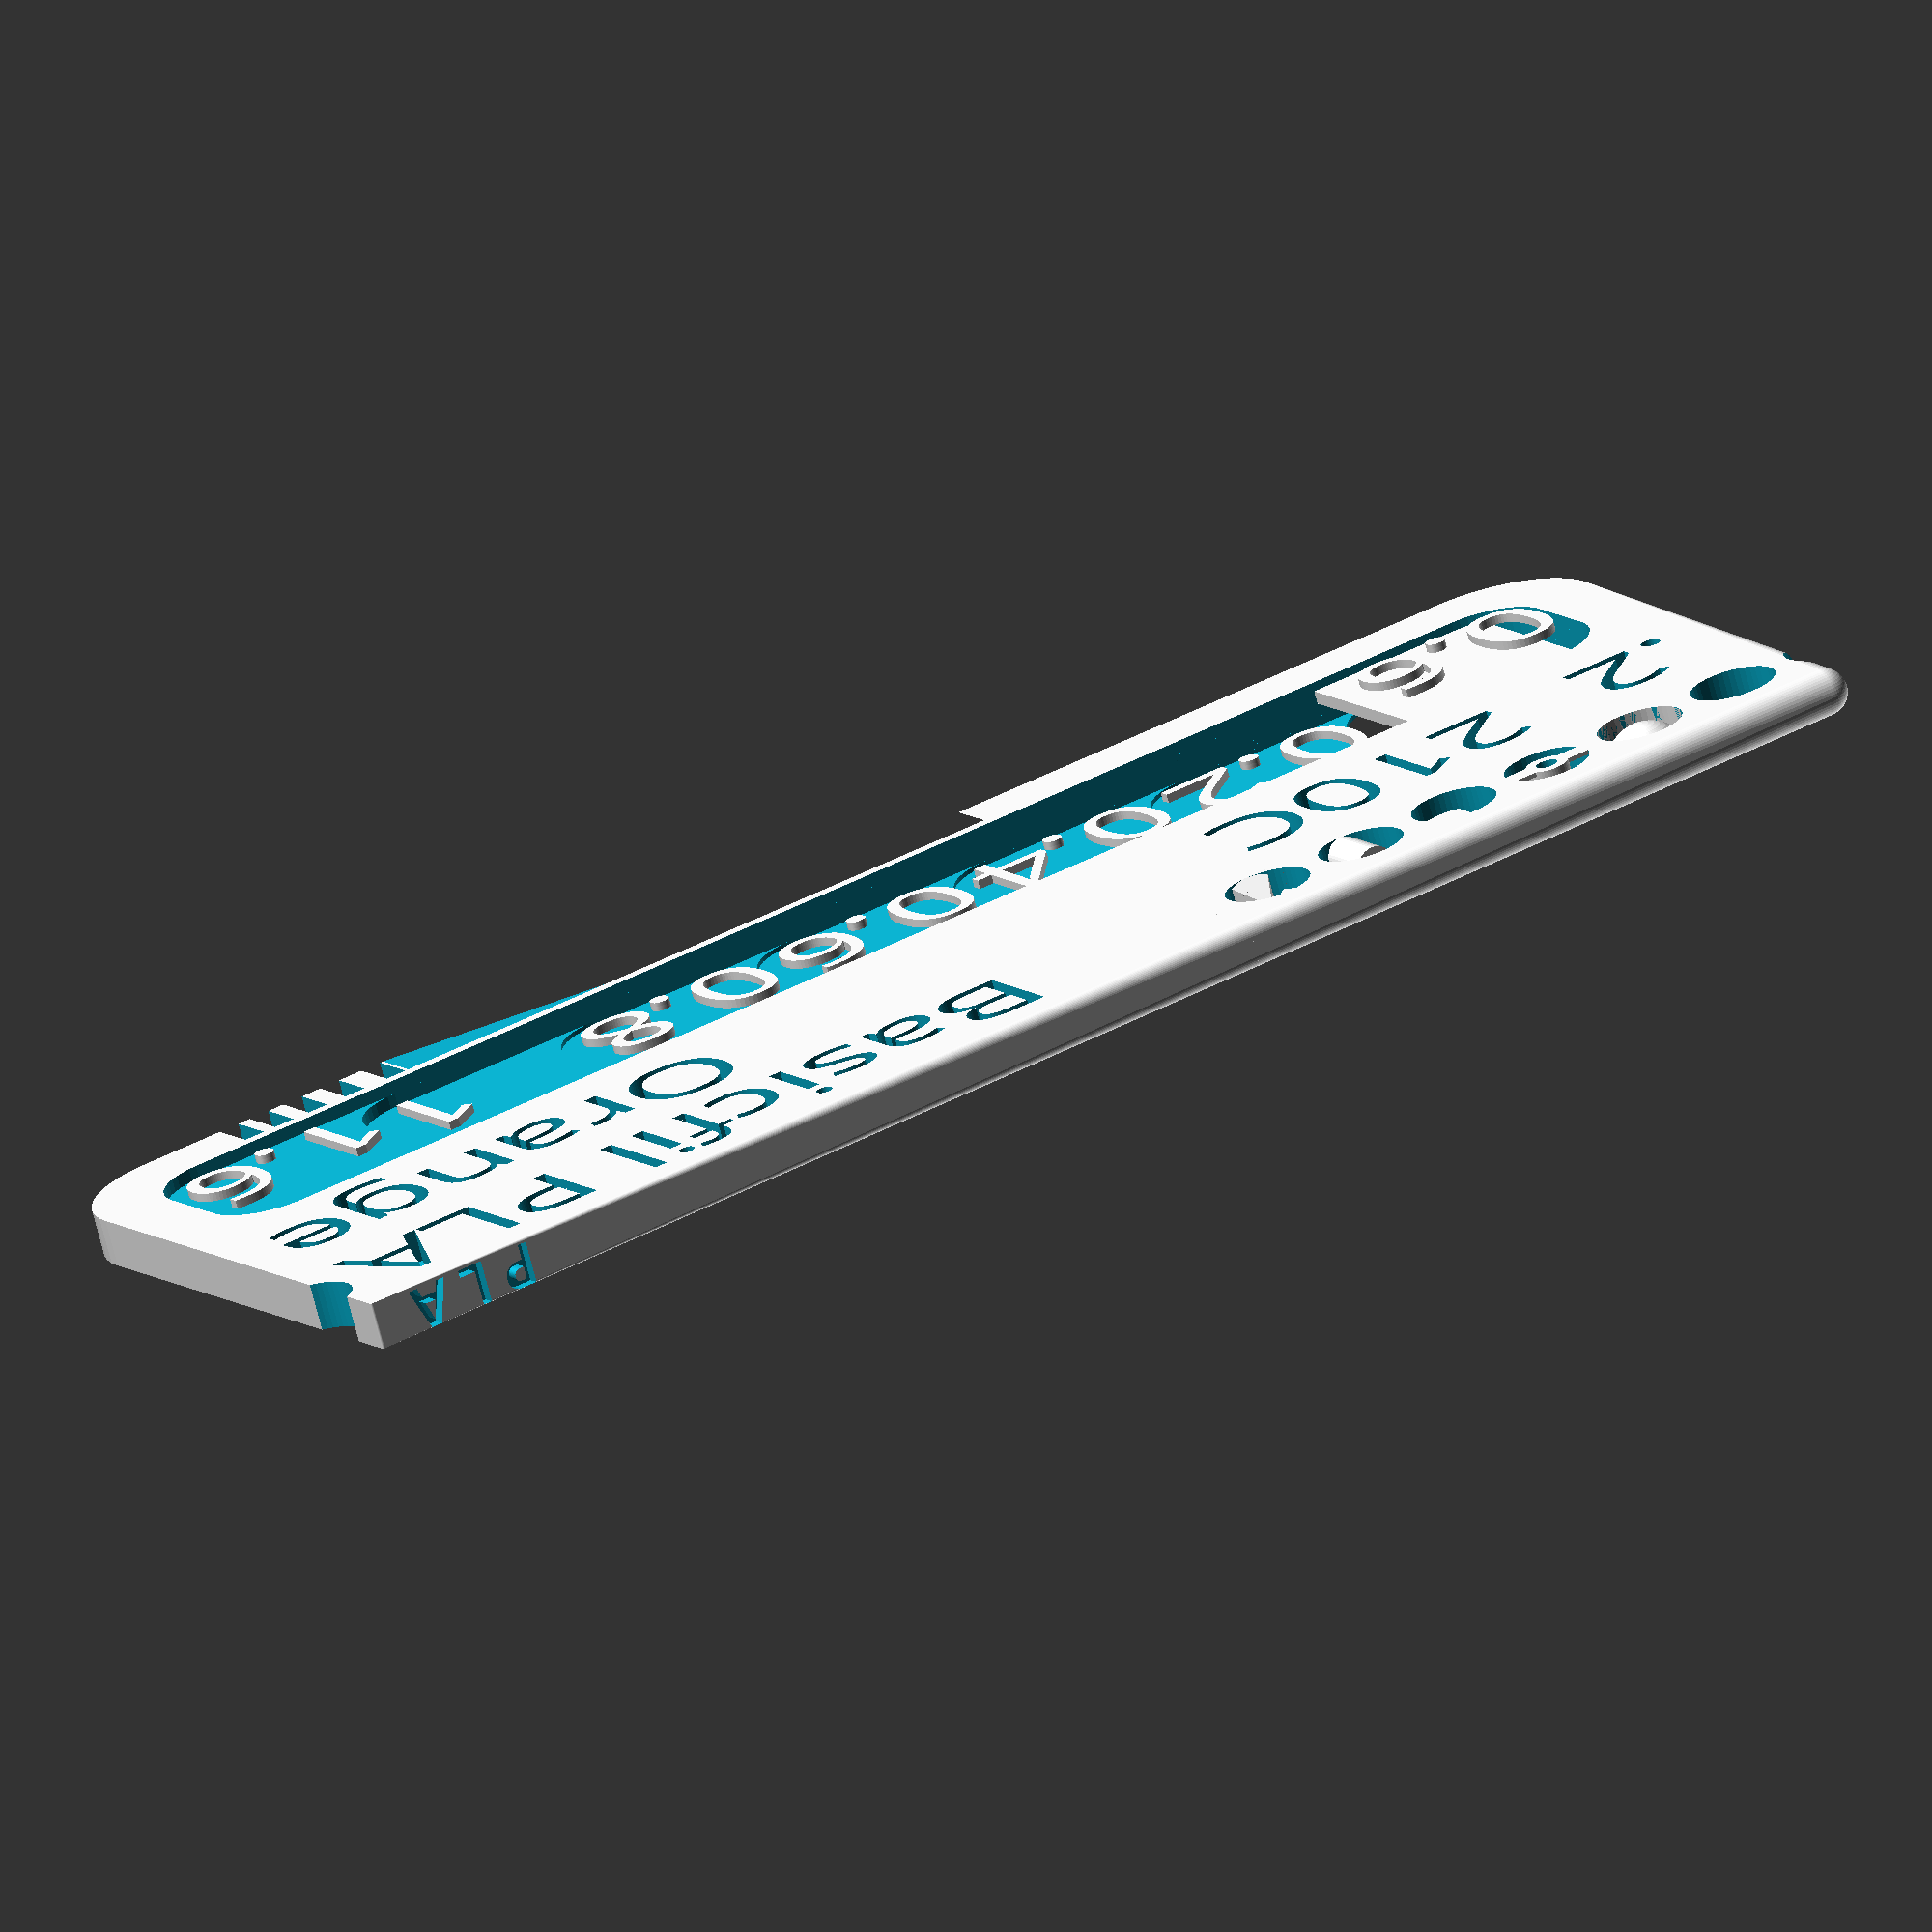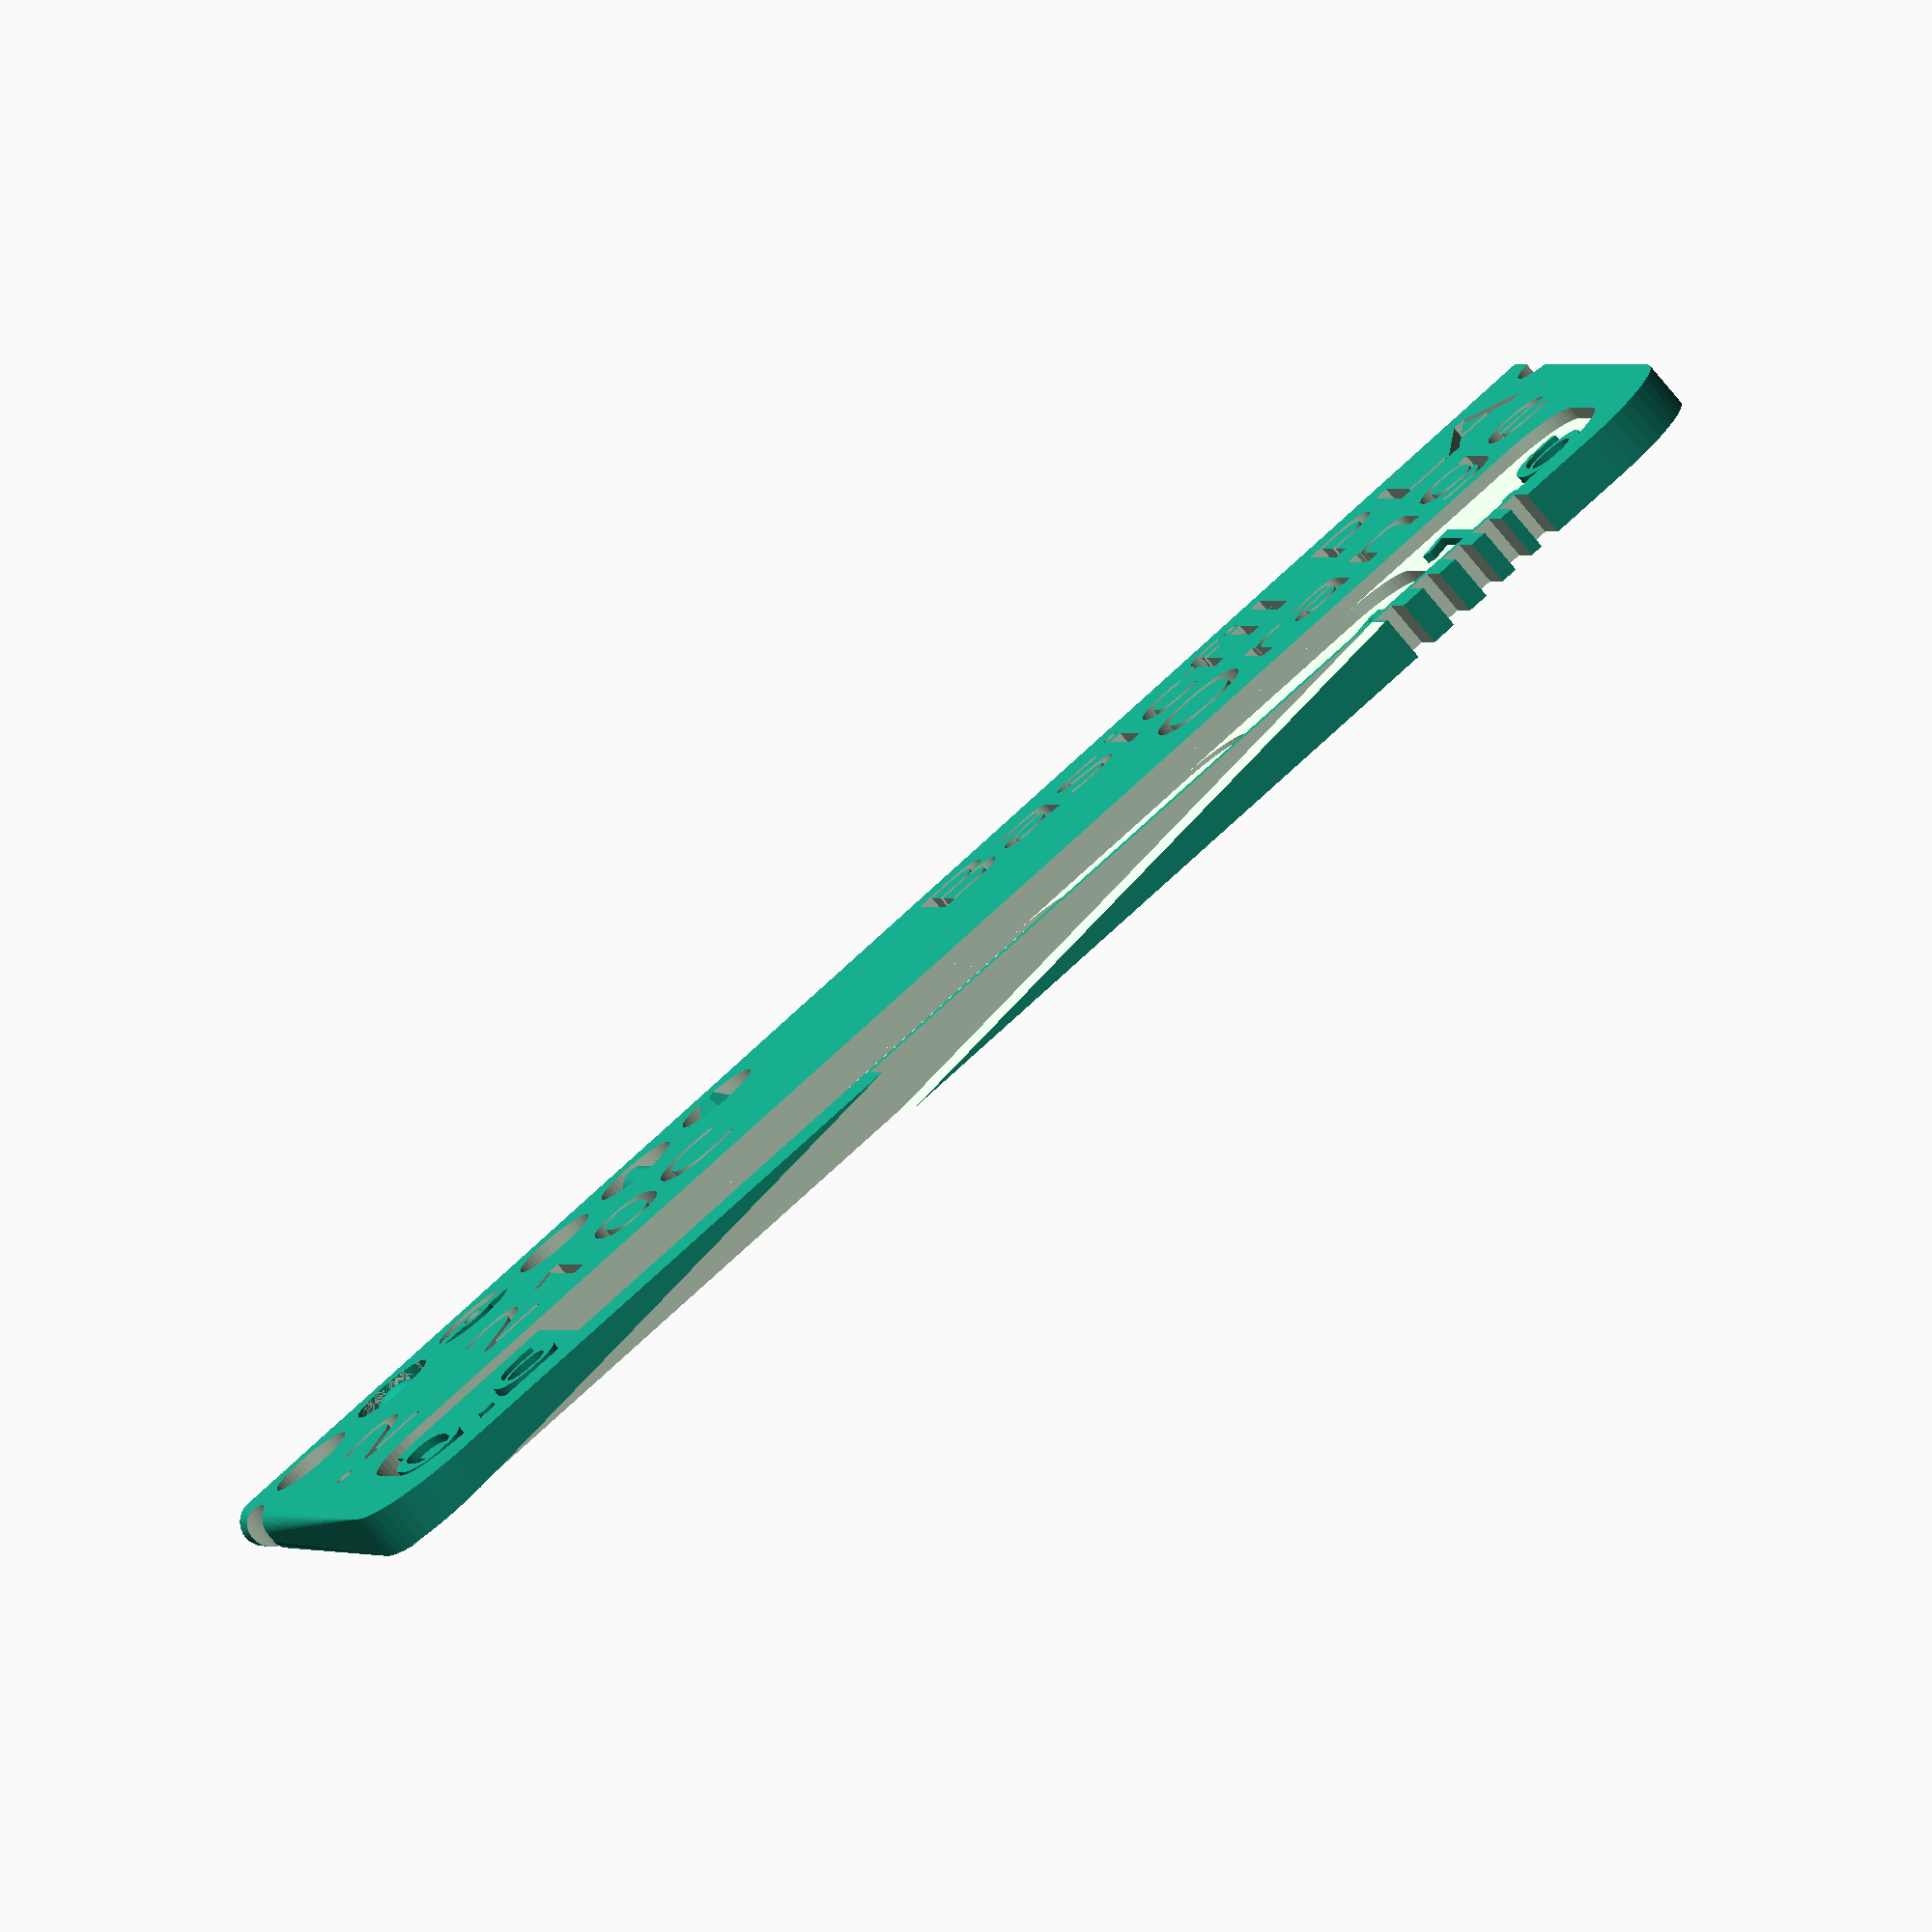
<openscad>
//upper text line
textstring1="Basicfil PLA";

//Set font size in mm
textsize_upper=5; 

//Left lower text line, e.g. for layer thickness, print temperature
textstring2=".2  210C";

//Right lower text line, e.g. for the color of the filament
textstring3="Orange";

//Set font size in mm
textsize_lower=5; 

//Set font size on the thickness steps in mm. These show the step size below (0.2, 0.4, ...). Set it to zero (0) to remove the text
textsize_steps=5;

//Top text (on the top edge, to quickly find the material type). 
texttop="P L A";//[,P L A, A B S, P E T G, N y l o n, H I P S, P E E K, T P U, P O M, P V A, P P, A S A, P C, U L T E M, R e s i n]

//Font name, e.g. "Pathway Gothic One,", "Voltaire", "Oswald", depends on what is available on the platform. In the customizer,choose from about 700 Google Fonts. For an overview please refer: http://www.google.com/fonts. If you run OpenSCAD on your own PC, use **Aldo** as font.
fontname="Pathway Gothic One";//[Pathway Gothic One,Voltaire,Oswald,Oswald:style=Bold,PT Sans Narrow:style=Bold,Archivo,ABeeZee,Abel,Abril Fatface,Aclonica,Acme,Actor,Adamina,Advent Pro,Aguafina Script,Akronim,Aladin,Aldrich,Alef,Alegreya,Alegreya Sans,Alegreya Sans SC,Alegreya SC,Alex Brush,Alfa Slab One,Alice,Alike,Alike Angular,Allan,Allerta,Allerta Stencil,Allura,Almendra,Almendra Display,Almendra SC,Amarante,Amaranth,Amatic SC,Amethysta,Amiri,Anaheim,Andada,Andika,Angkor,Annie Use Your Telescope,Anonymous Pro,Antic,Antic Didone,Antic Slab,Anton,Arapey,Arbutus,Arbutus Slab,Architects Daughter,Archivo Black,Archivo Narrow,Arimo,Arizonia,Armata,Artifika,Arvo,Asap,Asset,Astloch,Asul,Atomic Age,Aubrey,Audiowide,Autour One,Average,Average Sans,Averia Gruesa Libre,Averia Libre,Averia Sans Libre,Averia Serif Libre,Bad Script,Balthazar,Bangers,Basic,Battambang,Baumans,Bayon,Belgrano,Belleza,BenchNine,Bentham,Berkshire Swash,Bevan,Bigelow Rules,Bigshot One,Bilbo,Bilbo Swash Caps,Bitter,Black Ops One,Bokor,Bonbon,Boogaloo,Bowlby One,Bowlby One SC,Brawler,Bree Serif,Bubblegum Sans,Bubbler One,Buda,Buenard,Butcherman,Butterfly Kids,Cabin,Cabin Condensed,Cabin Sketch,Caesar Dressing,Cagliostro,Calligraffitti,Cambay,Cambo,Candal,Cantarell,Cantata One,Cantora One,Capriola,Cardo,Carme,Carrois Gothic,Carrois Gothic SC,Carter One,Caudex,Cedarville Cursive,Ceviche One,Changa One,Chango,Chau Philomene One,Chela One,Chelsea Market,Chenla,Cherry Cream Soda,Cherry Swash,Chewy,Chicle,Chivo,Cinzel,Cinzel Decorative,Clicker Script,Coda,Coda Caption,Codystar,Combo,Comfortaa,Coming Soon,Concert One,Condiment,Content,Contrail One,Convergence,Cookie,Copse,Corben,Courgette,Cousine,Coustard,Covered By Your Grace,Crafty Girls,Creepster,Crete Round,Crimson Text,Croissant One,Crushed,Cuprum,Cutive,Cutive Mono,Damion,Dancing Script,Dangrek,Dawning of a New Day,Days One,Dekko,Delius,Delius Swash Caps,Delius Unicase,Della Respira,Denk One,Devonshire,Dhurjati,Didact Gothic,Diplomata,Diplomata SC,Domine,Donegal One,Doppio One,Dorsa,Dosis,Dr Sugiyama,Droid Sans,Droid Sans Mono,Droid Serif,Duru Sans,Dynalight,Eagle Lake,Eater,EB Garamond,Economica,Ek Mukta,Electrolize,Elsie,Elsie Swash Caps,Emblema One,Emilys Candy,Engagement,Englebert,Enriqueta,Erica One,Esteban,Euphoria Script,Ewert,Exo,Exo 2,Expletus Sans,Fanwood Text,Fascinate,Fascinate Inline,Faster One,Fasthand,Fauna One,Federant,Federo,Felipa,Fenix,Finger Paint,Fira Mono,Fira Sans,Fjalla One,Fjord One,Flamenco,Flavors,Fondamento,Fontdiner Swanky,Forum,Francois One,Freckle Face,Fredericka the Great,Fredoka One,Freehand,Fresca,Frijole,Fruktur,Fugaz One,Gabriela,Gafata,Galdeano,Galindo,Gentium Basic,Gentium Book Basic,Geo,Geostar,Geostar Fill,Germania One,GFS Didot,GFS Neohellenic,Gidugu,Gilda Display,Give You Glory,Glass Antiqua,Glegoo,Gloria Hallelujah,Goblin One,Gochi Hand,Gorditas,Goudy Bookletter 1911,Graduate,Grand Hotel,Gravitas One,Great Vibes,Griffy,Gruppo,Gudea,Gurajada,Habibi,Halant,Hammersmith One,Hanalei,Hanalei Fill,Handlee,Hanuman,Happy Monkey,Headland One,Henny Penny,Herr Von Muellerhoff,Hind,Holtwood One SC,Homemade Apple,Homenaje,Iceberg,Iceland,IM Fell Double Pica,IM Fell Double Pica SC,IM Fell DW Pica,IM Fell DW Pica SC,IM Fell English,IM Fell English SC,IM Fell French Canon,IM Fell French Canon SC,IM Fell Great Primer,IM Fell Great Primer SC,Imprima,Inconsolata,Inder,Indie Flower,Inika,Irish Grover,Istok Web,Italiana,Italianno,Jacques Francois,Jacques Francois Shadow,Jim Nightshade,Jockey One,Jolly Lodger,Josefin Sans,Josefin Slab,Joti One,Judson,Julee,Julius Sans One,Junge,Jura,Just Another Hand,Just Me Again Down Here,Kalam,Kameron,Kantumruy,Karla,Karma,Kaushan Script,Kavoon,Kdam Thmor,Keania One,Kelly Slab,Kenia,Khand,Khmer,Khula,Kite One,Knewave,Kotta One,Koulen,Kranky,Kreon,Kristi,Krona One,La Belle Aurore,Laila,Lakki Reddy,Lancelot,Lateef,Lato,League Script,Leckerli One,Ledger,Lekton,Lemon,Liberation Sans,Libre Baskerville,Life Savers,Lilita One,Lily Script One,Limelight,Linden Hill,Lobster,Lobster Two,Londrina Outline,Londrina Shadow,Londrina Sketch,Londrina Solid,Lora,Love Ya Like A Sister,Loved by the King,Lovers Quarrel,Luckiest Guy,Lusitana,Lustria,Macondo,Macondo Swash Caps,Magra,Maiden Orange,Mako,Mallanna,Mandali,Marcellus,Marcellus SC,Marck Script,Margarine,Marko One,Marmelad,Martel Sans,Marvel,Mate,Mate SC,Maven Pro,McLaren,Meddon,MedievalSharp,Medula One,Megrim,Meie Script,Merienda,Merienda One,Merriweather,Merriweather Sans,Metal,Metal Mania,Metamorphous,Metrophobic,Michroma,Milonga,Miltonian,Miltonian Tattoo,Miniver,Miss Fajardose,Modak,Modern Antiqua,Molengo,Molle,Monda,Monofett,Monoton,Monsieur La Doulaise,Montaga,Montez,Montserrat,Montserrat Alternates,Montserrat Subrayada,Moul,Moulpali,Mountains of Christmas,Mouse Memoirs,Mr Bedfort,Mr Dafoe,Mr De Haviland,Mrs Saint Delafield,Mrs Sheppards,Muli,Mystery Quest,Neucha,Neuton,New Rocker,News Cycle,Niconne,Nixie One,Nobile,Nokora,Norican,Nosifer,Nothing You Could Do,Noticia Text,Noto Sans,Noto Serif,Nova Cut,Nova Flat,Nova Mono,Nova Oval,Nova Round,Nova Script,Nova Slim,Nova Square,NTR,Numans,Nunito,Odor Mean Chey,Offside,Old Standard TT,Oldenburg,Oleo Script,Oleo Script Swash Caps,Open Sans,Open Sans Condensed,Oranienbaum,Orbitron,Oregano,Orienta,Original Surfer,Over the Rainbow,Overlock,Overlock SC,Ovo,Oxygen,Oxygen Mono,Pacifico,Paprika,Parisienne,Passero One,Passion One,Patrick Hand,Patrick Hand SC,Patua One,Paytone One,Peddana,Peralta,Permanent Marker,Petit Formal Script,Petrona,Philosopher,Piedra,Pinyon Script,Pirata One,Plaster,Play,Playball,Playfair Display,Playfair Display SC,Podkova,Poiret One,Poller One,Poly,Pompiere,Pontano Sans,Port Lligat Sans,Port Lligat Slab,Prata,Preahvihear,Press Start 2P,Princess Sofia,Prociono,Prosto One,PT Mono,PT Sans,PT Sans Caption,PT Sans Narrow,PT Serif,PT Serif Caption,Puritan,Purple Purse,Quando,Quantico,Quattrocento,Quattrocento Sans,Questrial,Quicksand,Quintessential,Qwigley,Racing Sans One,Radley,Rajdhani,Raleway,Raleway Dots,Ramabhadra,Ramaraja,Rambla,Rammetto One,Ranchers,Rancho,Ranga,Rationale,Ravi Prakash,Redressed,Reenie Beanie,Revalia,Ribeye,Ribeye Marrow,Righteous,Risque,Roboto,Roboto Condensed,Roboto Slab,Rochester,Rock Salt,Rokkitt,Romanesco,Ropa Sans,Rosario,Rosarivo,Rouge Script,Rozha One,Rubik Mono One,Rubik One,Ruda,Rufina,Ruge Boogie,Ruluko,Rum Raisin,Ruslan Display,Russo One,Ruthie,Rye,Sacramento,Sail,Salsa,Sanchez,Sancreek,Sansita One,Sarina,Sarpanch,Satisfy,Scada,Scheherazade,Schoolbell,Seaweed Script,Sevillana,Seymour One,Shadows Into Light,Shadows Into Light Two,Shanti,Share,Share Tech,Share Tech Mono,Shojumaru,Short Stack,Siemreap,Sigmar One,Signika,Signika Negative,Simonetta,Sintony,Sirin Stencil,Six Caps,Skranji,Slabo 13px,Slabo 27px,Slackey,Smokum,Smythe,Sniglet,Snippet,Snowburst One,Sofadi One,Sofia,Sonsie One,Sorts Mill Goudy,Source Code Pro,Source Sans Pro,Source Serif Pro,Special Elite,Spicy Rice,Spinnaker,Spirax,Squada One,Sree Krushnadevaraya,Stalemate,Stalinist One,Stardos Stencil,Stint Ultra Condensed,Stint Ultra Expanded,Stoke,Strait,Sue Ellen Francisco,Sunshiney,Supermercado One,Suranna,Suravaram,Suwannaphum,Swanky and Moo Moo,Syncopate,Tangerine,Taprom,Tauri,Teko,Telex,Tenali Ramakrishna,Tenor Sans,Text Me One,The Girl Next Door,Tienne,Timmana,Tinos,Titan One,Titillium Web,Trade Winds,Trocchi,Trochut,Trykker,Tulpen One,Ubuntu,Ubuntu Condensed,Ubuntu Mono,Ultra,Uncial Antiqua,Underdog,Unica One,UnifrakturCook,UnifrakturMaguntia,Unkempt,Unlock,Unna,Vampiro One,Varela,Varela Round,Vast Shadow,Vesper Libre,Vibur,Vidaloka,Viga,Voces,Volkhov,Vollkorn,VT323,Waiting for the Sunrise,Wallpoet,Walter Turncoat,Warnes,Wellfleet,Wendy One,Wire One,Yanone Kaffeesatz,Yellowtail,Yeseva One,Yesteryear,Zeyada]


//Text raised or embossed
text_type="embossed";//[embossed,raised]

//Advanced test swatch patterns active? If you want a simple swatch, set this to disabled
test_patterns="enabled";//[enabled,disabled]

//Number of advanced test circles?
test_circles=5;//[0..5]

// Thickness progression of the 'layers' is taken from https://www.thingiverse.com/thing:3067940 : 0.2, 0.4, 0.6, 0.8, 1.0, 1.6, without the 2.25 mm. If you put a negative number here, it will generate a "bridge" structure of the respective thickness.
thickness_steps=[-.6, 0.2, 0.4, 0.6, 0.8, 1.0, 1.6]; 

//textheight on thickness steps
textheight_on_steps=.4;

//Swatch size. This is compatible to Jaxels box. Other sizes are e.g. 75,40,3. 
//Swatch Width
w=79.5; 
//Swatch Height
h=30; 
//Swatch Thickness
th=2.2;
 
//Swatch roundness radius
round=5;

//Border size around the text
wall=2;

//Text line separation
linesep=1.4;

//hole radius. Set to 0 to have no hole
r_hole=2;

//side idents to take out the swatch from the box. set to 0 to have no idents
r_ident=2;
 

/* [Hidden] */
//-------------------------------------------------------------------------------

/*
Configurable Filament Swatch 
Version L, January 2019
Written by MC Geisler (mcgenki at gmail dot com)

This is a swatch with configurable text.

Have fun!

License: Attribution 4.0 International (CC BY 4.0)

You are free to:
    Share - copy and redistribute the material in any medium or format
    Adapt - remix, transform, and build upon the material
    for any purpose, even commercially.
*/


$fn=48;

font_recessed=1.5;

module rounded_square(x,y,z,r)
{
    delta=r;
    
    hull()
    {
        translate([r,r,0]) cylinder(h=z,r=r);
        translate([-r+x,r,0]) cylinder(h=z,r=r);
        translate([r,-r+y,0]) cylinder(h=z,r=r);
        translate([-r+x,-r+y,0])cylinder(h=z,r=r);
    }
}

module rounded_biteoff_square(x,y,z,r)
{  
    delta=r;
    
    difference()
    {
        translate([-delta,0,0])
            cube([x+2*r,y,z]);
        
        translate([-2*r,0,0])
        hull()
        {
            translate([r,r,-.1]) cylinder(h=z+1,r=r);
            translate([r,-r+y,-.1]) cylinder(h=z+1,r=r);
        }
        
        translate([2*r,0,0])
        hull()
        {
            translate([-r+x,-r+y,-.1])cylinder(h=z+1,r=r);
            translate([-r+x,r,-.1]) cylinder(h=z+1,r=r);
        }
    }
}


module rounded_square_test_pattern(x,y,z,r)
{
    delta=r;
    r3=z/2;
    r2=r;

    difference()
    {
        hull()
        {
            //bottom left cylindrical/round
            translate([r,r,0]) cylinder(h=z,r=r);
            
            //bottom right test flattened/round
//            translate([-r2+x-delta,r2,0]) cylinder(h=z,r=r2);
//            translate([-r2+x,r2+delta,0]) cylinder(h=z,r=r2);
//            translate([-r2+x,r2,z/2]) 
//                scale([r2,r2,z/2])
//                    sphere(r=1);
            translate([-r+x,r,0]) cylinder(h=z,r=r);
            
            //upper left ball/rounded
            /// translate([r,-r+y,0]) cylinder(h=z,r=r);
            translate([r3,-r3+y,r3]) scale([r3,r3,z/2]) sphere(r=1);
            
            //upper right corner
            r_corner=.1;
            translate([-r_corner+x,-r_corner+y,0]) cylinder(h=z,r=r_corner);
        }
        
        for (i = [0:test_circles])
        {
            //circle top left with round test pattern
            translate([wall+r_hole+r_hole*2.5*i,h-wall-r_hole,th/2-.1])
                cylinder(r=r_hole, h=th+.2, center=true);
        }          
        
        //cuts
        cutin=wall*1.2;
        cutwide=1;
        wallwide_from=.5;
        wallwide_step=.1;
        wallwide_number=5;
        for(i=[0:wallwide_number-1])
        {
            wallwide=wallwide_from+wallwide_step*i;
            translate([x-r-r2-(cutwide+wallwide)*i,-.1,-.1]) 
                cube([cutwide,cutin+.1,z+.2]);
        }
        
        //overhang
        i=wallwide_number-1;
        short_x=(x-r-r2-(cutwide+wallwide_from+wallwide_step*i)*i);
        translate([0,-.01,-z])
            rotate([0,-asin(2*z/short_x),0])
                cube([short_x,wall*1.2,z]);
        
        //text on top
        fontdepth=.6;
        translate([x-wall,y-fontdepth,z-.2]) 
        //translate([ w-2*wall,h-wall-textsize*(1+linesep),height ])
            rotate([-90,0,0])
                linear_extrude(height=fontdepth*2,convexity = 10)
                    text(texttop,size=z-.2,font="Open Sans:style=Bold",halign="right",valign="bottom");    
    }
}


module rounded_square_test_pattern_raised(x,y,z,r,text_type, test_patterns)
{ 
    //sphere test
    translate([wall+r_hole+r_hole*2.5,h-wall-r_hole,th/2])
        intersection()
        {
            cylinder(r=r_hole, h=th, center=true);
            translate([0,0,-r_hole+th/2])
                sphere(r=r_hole);
        }
        
    //cylinder/hole test
    r_testhole=.5;
    r_testcylinder=r_testhole+.5;
    translate([wall+r_hole+r_hole*5,h-wall-r_hole,th/2])
        difference()
        {
            union()
            {
                cylinder(r=r_testcylinder, h=th, center=true);
                translate([-r_testhole,-r_hole,-th/2])
                    cube([r_testhole*2,r_hole*2,.2],center=false);
                if (text_type=="embossed")
                    translate([-r_hole,-r_testhole,th/2-.2])
                        cube([r_hole*2,r_testhole*2,.2],center=false);
            }
            cylinder(r=r_testhole, h=th+.2, center=true);
        }
    
    //overhang test
    bridge_h=.2;
    bridge_pos=(text_type=="raised"?th-font_recessed-bridge_h:th/2) ;
    translate([wall+r_hole+r_hole*7.5,h-wall-r_hole,bridge_pos])
            translate([-r_hole/2,-r_hole,0])
                cube([r_hole,r_hole*2,bridge_h],center=false);
        
    //hanging cylinder test
    testradius=(z-.3)/2;
    translate([wall+r_hole+r_hole*10, h-wall-r_hole*.5, th-testradius])
                rotate([90,0,0])
                    cylinder(r=testradius,h=r_hole*1.7,center=false);
 
     //pyramid test
    testpyramid=z-.3;
    biggerpyramid=1;
    translate([wall+r_hole+r_hole*12.5, h-wall-r_hole*2, th-z/2])
        rotate([-90,45,0])
            cylinder(d1=z*sqrt(2), d2=0, h=testpyramid, $fn=4);
    translate([wall+r_hole+r_hole*12.5, h-wall, th-z/2])
        intersection()
        {
            rotate([90,0,0])
                cylinder(d1=z*sqrt(2), d2=0, h=testpyramid*1, $fn=4);
            cube([3*z,3*z,z],center=true);
        }
        
    //6
//    testwidth=z-.5;
//    translate([wall+r_hole+r_hole*15, h-wall-r_hole*1.4, th-testwidth/2])
//        cube([testwidth,r_hole*2,testwidth],center=true);

}

module textlines(height)
{
    translate([ w-wall,h-wall-textsize_upper,height ])
        linear_extrude(height=th,convexity = 10)
            text(textstring1,size=textsize_upper,font=fontname,halign="right",valign="baseline");  
    
    translate([ wall,h-wall-(textsize_upper+textsize_lower*linesep),height ])
        linear_extrude(height=th,convexity = 10)
                text(textstring2,size=textsize_lower,font=fontname,halign="left",valign="baseline");  
    
    translate([ w-wall,h-wall-(textsize_upper+textsize_lower*linesep),height ])
        linear_extrude(height=th,convexity = 10)
                text(textstring3,size=textsize_lower,font=fontname,halign="right",valign="baseline");      
}


module swatch(text_type, test_patterns)
{            
    //wall thickness around step area 
    stepareadistance=(test_patterns=="enabled"?1.5:1);
    //height of the text field -> needs more space if raised text
    font_h= (text_type=="raised"?textsize_lower*.2 : 1)+textsize_upper + linesep*textsize_lower;
    //step area height
    steparea_h=h-(stepareadistance+1)*wall-font_h-wall;
    //if raised text, what is the area to recess so the raised text goes on top
    fontarea_h=font_h+wall;
        
    difference()
    {
        if(test_patterns=="enabled")
            rounded_square_test_pattern(w,h,th,round);
        else
            rounded_square(w,h,th,round);

        //hole to hang
        translate([wall+r_hole,h-wall-r_hole,th/2])
            cylinder(r=r_hole, h=th*2, center=true);
                            
        for (i = [0:len(thickness_steps)-1])
        {
            steparea_w=(w-(2*stepareadistance)*wall)/len(thickness_steps)*(i+1);
            
            translate([ wall*stepareadistance,wall*stepareadistance,(thickness_steps[i]<0?-.1:thickness_steps[i]) ])
            {
                rounded_square(steparea_w,steparea_h,th*2,round-wall);
            }
        }
        
        //handles
        handle_groove_out=r_ident/2;
        translate([-handle_groove_out,h-wall-r_ident,th/2])
            cylinder(r=r_ident, h=th*2, center=true);
        translate([w+handle_groove_out,h-wall-r_ident,th/2])
            cylinder(r=r_ident, h=th*2, center=true);
        
        if (text_type=="embossed")
        {
            //text
            textlines(th-font_recessed);
        }
        else
        {//xxx     if(text_type!="embossed")
            translate([ wall/2,h-wall/2-fontarea_h,th-font_recessed ])
                rounded_square(w-wall,fontarea_h,th,round-wall/2);
        }
    }

    //thickness numbers & bridges
    textheight=textheight_on_steps;//th-thickness_steps[len(thickness_steps)-1];
    textheight_bridge=textheight_on_steps;
    
    one_steparea_w=(w-2*stepareadistance*wall)/len(thickness_steps);
    for (i = [0:len(thickness_steps)-1])
    {
        steparea_w=one_steparea_w*(i+1);
        translate([ wall*stepareadistance+ steparea_w,0,0 ])
        {    
            {
                translate([ -one_steparea_w/10,wall*2,(thickness_steps[i]<0?th-textheight_bridge:thickness_steps[i])])
                    linear_extrude(height=(thickness_steps[i]<0?textheight_bridge:textheight),convexity = 10)
                        text(str(abs(thickness_steps[i])),size=textsize_steps,font=fontname,halign="right",valign="baseline");
            }
            if (thickness_steps[i]<0) // bridge
            {
                gap=round/3;
                translate([ -one_steparea_w+gap,wall*stepareadistance,th-(-thickness_steps[i])-textheight_bridge ])
                    cube([one_steparea_w-gap, steparea_h, -thickness_steps[i]]);
                    //rounded_biteoff_square(one_steparea_w-gap, steparea_h, -thickness_steps[i],round-wall);
            }
        }  
    }
    
    if(text_type!="embossed")
    {    
        textlines(0);
    }

    if(test_patterns=="enabled")
    {    
        rounded_square_test_pattern_raised(w,h,th,round,text_type, test_patterns);
    }

}
 

Debug="false";
if (Debug!="true")
{
    swatch(text_type, test_patterns);
}
else
{
    swatch("raised", "disabled");
    translate([w+3,0,0]) swatch("raised", "enabled");
    translate([0,h+3,0]) swatch("embossed", "disabled");
    translate([w+3,h+3,0]) swatch("embossed", "enabled");
}

</openscad>
<views>
elev=71.9 azim=150.3 roll=14.7 proj=o view=solid
elev=78.3 azim=342.0 roll=39.6 proj=o view=solid
</views>
